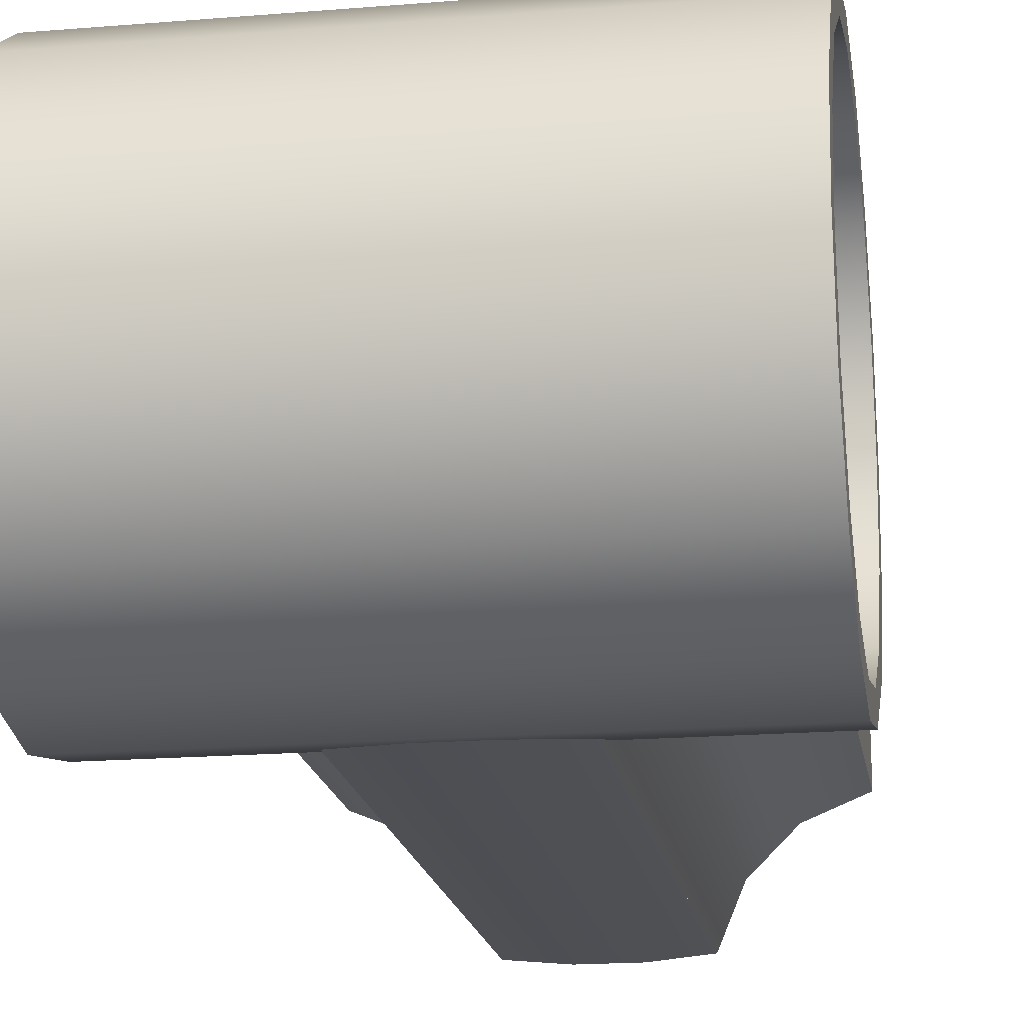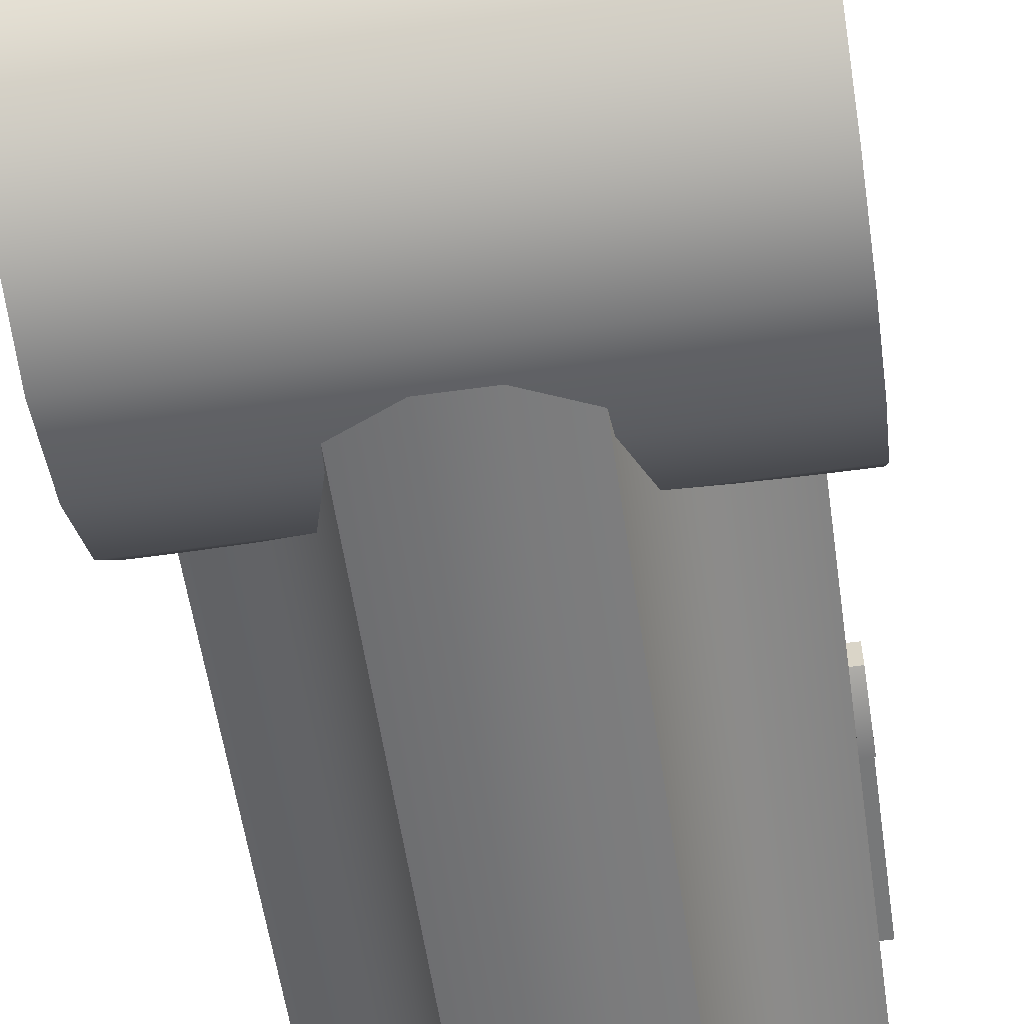
<metadata>
{"format":"obj","ext":"obj","renderer":"f3d","projection":"perspective","resolution":1024,"background":"white","views":[{"elev":-18.3,"azim":-170.9,"up":"+Z"},{"elev":-57.3,"azim":-171.7,"up":"+Z"}]}
</metadata>
<code>
v -10 -10 16
v -10 -6.94 15.39
v -10 -4.34 13.66
v -10 -2.61 11.06
v -10 -2 8
v -10 -2.61 4.94
v -10 -4.34 2.34
v -10 -6.94 0.61
v -10 -10 0
v -10 -13.06 0.61
v -10 -15.66 2.34
v -10 -17.39 4.94
v -10 -18 8
v -10 -17.39 11.06
v -10 -15.66 13.66
v -10 -13.06 15.39
v -8 -10 16
v -8 -6.94 15.39
v -8 -4.34 13.66
v -8 -2.61 11.06
v -8 -2 8
v -8 -2.61 4.94
v -8 -4.34 2.34
v -8 -6.94 0.61
v -8 -10 0
v -8 -13.06 0.61
v -8 -15.66 2.34
v -8 -17.39 4.94
v -8 -18 8
v -8 -17.39 11.06
v -8 -15.66 13.66
v -8 -13.06 15.39
v -8 -10 14
v -8 -7.7 13.54
v -8 -5.76 12.24
v -8 -4.46 10.3
v -8 -4 8
v -8 -4.46 5.7
v -8 -5.76 3.76
v -8 -7.7 2.46
v -8 -10 2
v -8 -12.3 2.46
v -8 -14.24 3.76
v -8 -15.54 5.7
v -8 -16 8
v -8 -15.54 10.3
v -8 -14.24 12.24
v -8 -12.3 13.54
v -8 -10 16
v -8 -6.94 15.39
v -8 -4.34 13.66
v -8 -2.61 11.06
v -8 -2 8
v -8 -2.61 4.94
v -8 -4.34 2.34
v -8 -6.94 0.61
v -8 -10 0
v -8 -13.06 0.61
v -8 -15.66 2.34
v -8 -17.39 4.94
v -8 -18 8
v -8 -17.39 11.06
v -8 -15.66 13.66
v -8 -13.06 15.39
v 10 -10 16
v 10 -6.94 15.39
v 10 -4.34 13.66
v 10 -2.61 11.06
v 10 -2 8
v 10 -2.61 4.94
v 10 -4.34 2.34
v 10 -6.94 0.61
v 10 -10 0
v 10 -13.06 0.61
v 10 -15.66 2.34
v 10 -17.39 4.94
v 10 -18 8
v 10 -17.39 11.06
v 10 -15.66 13.66
v 10 -13.06 15.39
v 8 -10 16
v 8 -6.94 15.39
v 8 -4.34 13.66
v 8 -2.61 11.06
v 8 -2 8
v 8 -2.61 4.94
v 8 -4.34 2.34
v 8 -6.94 0.61
v 8 -10 0
v 8 -13.06 0.61
v 8 -15.66 2.34
v 8 -17.39 4.94
v 8 -18 8
v 8 -17.39 11.06
v 8 -15.66 13.66
v 8 -13.06 15.39
v 8 -10 14
v 8 -7.7 13.54
v 8 -5.76 12.24
v 8 -4.46 10.3
v 8 -4 8
v 8 -4.46 5.7
v 8 -5.76 3.76
v 8 -7.7 2.46
v 8 -10 2
v 8 -12.3 2.46
v 8 -14.24 3.76
v 8 -15.54 5.7
v 8 -16 8
v 8 -15.54 10.3
v 8 -14.24 12.24
v 8 -12.3 13.54
v 8 -10 16
v 8 -6.94 15.39
v 8 -4.34 13.66
v 8 -2.61 11.06
v 8 -2 8
v 8 -2.61 4.94
v 8 -4.34 2.34
v 8 -6.94 0.61
v 8 -10 0
v 8 -13.06 0.61
v 8 -15.66 2.34
v 8 -17.39 4.94
v 8 -18 8
v 8 -17.39 11.06
v 8 -15.66 13.66
v 8 -13.06 15.39
v 8 -10 14
v 8 -7.7 13.54
v -8 -7.7 13.54
v -8 -10 14
v -8 -12.3 13.54
v 8 -5.76 12.24
v -8 -5.76 12.24
v 8 -4.46 10.3
v -8 -4.46 10.3
v 8 -4 8
v -8 -4 8
v 8 -4.46 5.7
v -8 -4.46 5.7
v 8 -5.76 3.76
v -8 -5.76 3.76
v 8 -7.7 2.46
v -8 -7.7 2.46
v 8 -10 2
v -8 -10 2
v 8 -12.3 2.46
v -8 -12.3 2.46
v 8 -14.24 3.76
v -8 -14.24 3.76
v 8 -15.54 5.7
v -8 -15.54 5.7
v 8 -16 8
v -8 -16 8
v 8 -15.54 10.3
v -8 -15.54 10.3
v 8 -14.24 12.24
v -8 -14.24 12.24
v 8 -12.3 13.54
v -10 -10 17
v -10 -6.56 16.32
v -10 -6.94 15.39
v -10 -10 16
v -10 -3.64 14.36
v -10 -4.34 13.66
v -10 -1.68 11.44
v -10 -2.61 11.06
v -10 -1 8
v -10 -2 8
v -10 -1.68 4.56
v -10 -2.61 4.94
v -10 -3.64 1.64
v -10 -4.34 2.34
v -10 -6.56 -0.32
v -10 -6.94 0.61
v -10 -10 -1
v -10 -10 0
v -10 -13.44 -0.32
v -10 -13.06 0.61
v -10 -16.36 1.64
v -10 -15.66 2.34
v -10 -18.32 4.56
v -10 -17.39 4.94
v -10 -19 8
v -10 -18 8
v -10 -18.32 11.44
v -10 -17.39 11.06
v -10 -16.36 14.36
v -10 -15.66 13.66
v -10 -13.44 16.32
v -10 -13.06 15.39
v 10 -10 17
v 10 -13.44 16.32
v 10 -13.06 15.39
v 10 -10 16
v 10 -16.36 14.36
v 10 -15.66 13.66
v 10 -18.32 11.44
v 10 -17.39 11.06
v 10 -19 8
v 10 -18 8
v 10 -18.32 4.56
v 10 -17.39 4.94
v 10 -16.36 1.64
v 10 -15.66 2.34
v 10 -13.44 -0.32
v 10 -13.06 0.61
v 10 -10 -1
v 10 -10 0
v 10 -6.56 -0.32
v 10 -6.94 0.61
v 10 -3.64 1.64
v 10 -4.34 2.34
v 10 -1.68 4.56
v 10 -2.61 4.94
v 10 -1 8
v 10 -2 8
v 10 -1.68 11.44
v 10 -2.61 11.06
v 10 -3.64 14.36
v 10 -4.34 13.66
v 10 -6.56 16.32
v 10 -6.94 15.39
v -10 -10 17
v -10 -6.56 16.32
v 10 -6.56 16.32
v 10 -10 17
v 10 -13.44 16.32
v -10 -3.64 14.36
v 10 -3.64 14.36
v -10 -1.68 11.44
v 10 -1.68 11.44
v -10 -1 8
v 10 -1 8
v -10 -1.68 4.56
v 10 -1.68 4.56
v -10 -3.64 1.64
v 10 -3.64 1.64
v -10 -6.56 -0.32
v 10 -6.56 -0.32
v -10 -10 -1
v 10 -10 -1
v -10 -13.44 -0.32
v 10 -13.44 -0.32
v -10 -16.36 1.64
v 10 -16.36 1.64
v -10 -18.32 4.56
v 10 -18.32 4.56
v -10 -19 8
v 10 -19 8
v -10 -18.32 11.44
v 10 -18.32 11.44
v -10 -16.36 14.36
v 10 -16.36 14.36
v -10 -13.44 16.32
v 5.6 -20 6
v 4 -20 6
v 2.5 -20 5.5
v 2 -20 4
v 2 -20 2.4
v 5.6 -39 6
v 4 -39 6
v 2.5 -39 5.5
v 2 -39 4
v 2 -39 2.4
v 6 -20 8
v 6 -39 8
v 6 -20 14
v 0 -20 2
v 0 -39 2
v -6 -20 2
v 5.6 -20 6
v 5.6 -39 6
v 2.5 -20 5.5
v 2.5 -39 5.5
v -2 -20 12
v -2 -39 12
v -2 -39 13.6
v -2.5 -39 10.5
v -4 -20 10
v -4 -39 10
v -5.6 -39 10
v 2 -39 2.4
v 2 -20 2.4
v 5.54 -20 5.7
v 5.6 -20 6
v 4 -20 6
v 4.24 -20 3.76
v 2 -20 4
v 2.5 -20 5.5
v 2 -20 2.4
v 2.3 -20 2.46
v 5.6 -39 6
v 5.54 -39 5.7
v 4.24 -39 3.76
v 4 -39 6
v 2 -39 4
v 2.5 -39 5.5
v 2.3 -39 2.46
v 2 -39 2.4
v -3.74 -20 3.42
v -2.5 -20 5.5
v -4.58 -20 4.26
v -3.74 -39 3.42
v -2.5 -39 5.5
v -4.58 -39 4.26
v -2.3 -20 2.46
v 6 -20 2
v -2.3 -39 2.46
v -4.24 -20 3.76
v -5.54 -20 5.7
v -5.54 -39 5.7
v -6 -20 8
v -6 -39 8
v -6 -20 14
v -3.74 -20 3.42
v -3.74 -39 3.42
v -2.5 -20 5.5
v -2.5 -39 5.5
v -4.58 -20 4.26
v -4.58 -39 4.26
v 3.74 -20 12.58
v 2.5 -20 10.5
v 4.58 -20 11.74
v 3.74 -39 12.58
v 2.5 -39 10.5
v 4.58 -39 11.74
v 0 -20 14
v 0 -39 14
v 2.3 -20 13.54
v 2.3 -39 13.54
v 4.24 -20 12.24
v 5.54 -20 10.3
v 5.54 -39 10.3
v 3.74 -20 12.58
v 3.74 -39 12.58
v 2.5 -20 10.5
v 2.5 -39 10.5
v 4.58 -20 11.74
v 4.58 -39 11.74
v -5.6 -20 10
v -2.5 -20 10.5
v -2 -20 13.6
v -5.6 -20 10
v -5.6 -39 10
v -2.5 -20 10.5
v -2.5 -39 10.5
v -2 -39 13.6
v -2 -20 13.6
v -5.54 -20 10.3
v -5.6 -20 10
v -4 -20 10
v -4.24 -20 12.24
v -2 -20 12
v -2.5 -20 10.5
v -2 -20 13.6
v -2.3 -20 13.54
v -5.6 -39 10
v -5.54 -39 10.3
v -4.24 -39 12.24
v -4 -39 10
v -2 -39 12
v -2.5 -39 10.5
v -2.3 -39 13.54
v -2 -39 13.6
v 3.74 -39 12.58
v 4.24 -39 12.24
v 4.58 -39 11.74
v 2.5 -39 10.5
v 4.58 -20 11.74
v 3.74 -20 12.58
v 2.5 -20 10.5
v -4.58 -20 4.26
v -3.74 -20 3.42
v -2.5 -20 5.5
v -3.74 -39 3.42
v -4.24 -39 3.76
v -4.58 -39 4.26
v -2.5 -39 5.5
v 6 -40 8
v 5.54 -40 5.7
v 5.54 -39 5.7
v 4.24 -40 3.76
v 4.24 -39 3.76
v 2.3 -40 2.46
v 2.3 -39 2.46
v 0 -40 2
v -2.3 -40 2.46
v -4.24 -40 3.76
v -4.24 -39 3.76
v -5.54 -40 5.7
v -6 -40 8
v -5.54 -40 10.3
v -5.54 -39 10.3
v -4.24 -40 12.24
v -4.24 -39 12.24
v -2.3 -40 13.54
v -2.3 -39 13.54
v 0 -40 14
v 2.3 -40 13.54
v 4.24 -40 12.24
v 4.24 -39 12.24
v 5.54 -40 10.3
v 0 -20 8
v 6 -20 8
v 5.54 -20 10.3
v 4.24 -20 12.24
v 2.3 -20 13.54
v 0 -20 14
v -2.3 -20 13.54
v -4.24 -20 12.24
v -5.54 -20 10.3
v -6 -20 8
v -5.54 -20 5.7
v -4.24 -20 3.76
v -2.3 -20 2.46
v 0 -20 2
v 2.3 -20 2.46
v 4.24 -20 3.76
v 5.54 -20 5.7
v 8.5 -40 4.56
v 8.5 -40 11.44
v 8.5 -18.31 4.56
v 8.5 -18.31 11.44
v 8.5 -19 8
v -3.44 -12.52 -0.5
v -3.44 -40 -0.5
v 3.44 -12.52 -0.5
v 3.44 -40 -0.5
v 1.15 -40 -0.72
v -1.15 -40 -0.72
v 3.44 -11.39 -0.5
v 1.15 -11.39 -0.72
v -1.15 -11.39 -0.72
v -3.44 -11.39 -0.5
v 5.67 -11.39 -0.05
v -5.67 -11.39 -0.05
v 6.18 -40 3.6
v 4.4 -40 1.82
v 6.18 -18.32 3.6
v 8.5 -40 4.56
v 8.5 -18.32 4.56
v 4.4 -18.32 1.82
v 3.44 -18.32 -0.5
v 3.44 -40 -0.5
v 11.11 -18.32 5.08
v 2.92 -18.32 -3.11
v 6.18 -17.59 3.6
v 4.4 -15.53 1.82
v 3.44 -12.45 -0.5
v 6.18 -17.67 3.59
v 4.41 -16.49 1.82
v 4.33 -16.36 1.64
v 3.52 -13.44 -0.31
v -8.5 -40 4.56
v -6.18 -40 3.6
v -4.4 -40 1.82
v -6.18 -18.32 3.6
v -8.5 -18.32 4.56
v -4.4 -18.32 1.82
v -3.44 -18.32 -0.5
v -3.44 -40 -0.5
v -11.11 -18.32 5.08
v -2.92 -18.32 -3.11
v -6.18 -17.59 3.6
v -4.4 -15.53 1.82
v -3.44 -12.45 -0.5
v -6.18 -17.67 3.59
v -4.41 -16.49 1.82
v -4.33 -16.36 1.64
v -3.52 -13.44 -0.31
v -8.5 -40 11.44
v -8.5 -40 4.56
v -8.5 -18.32 11.44
v -8.5 -18.32 4.56
v -8.5 -19 8
v 3.44 -12.52 16.5
v 3.44 -40 16.5
v -3.44 -12.52 16.5
v -3.44 -40 16.5
v -1.15 -40 16.72
v 1.15 -40 16.72
v -3.44 -11.39 16.5
v -1.15 -11.39 16.72
v 1.15 -11.39 16.72
v 3.44 -11.39 16.5
v -5.67 -11.39 16.05
v 5.67 -11.39 16.05
v -6.18 -40 12.4
v -4.4 -40 14.18
v -6.18 -18.32 12.4
v -8.5 -40 11.44
v -8.5 -18.32 11.44
v -4.4 -18.32 14.18
v -3.44 -18.32 16.5
v -3.44 -40 16.5
v -11.11 -18.32 10.92
v -2.92 -18.32 19.11
v -6.18 -17.59 12.4
v -4.4 -15.53 14.18
v -3.44 -12.45 16.5
v -6.18 -17.67 12.41
v -4.41 -16.49 14.18
v -4.33 -16.36 14.36
v -3.52 -13.44 16.31
v 6.18 -40 12.4
v 4.4 -40 14.18
v 6.18 -18.32 12.4
v 8.5 -40 11.44
v 8.5 -18.32 11.44
v 4.4 -18.32 14.18
v 3.44 -18.32 16.5
v 3.44 -40 16.5
v 11.11 -18.32 10.92
v 2.92 -18.32 19.11
v 6.18 -17.59 12.4
v 4.4 -15.53 14.18
v 3.44 -12.45 16.5
v 6.18 -17.67 12.41
v 4.41 -16.49 14.18
v 4.33 -16.36 14.36
v 3.52 -13.44 16.31
v 8.5 -40 11.44
v 8.5 -40 4.56
v 6 -40 8
v 5.54 -40 10.3
v 6.18 -40 12.4
v 4.24 -40 12.24
v 4.4 -40 14.18
v 2.3 -40 13.54
v 3.44 -40 16.5
v 0 -40 14
v 1.15 -40 16.72
v -1.15 -40 16.72
v -2.3 -40 13.54
v -3.44 -40 16.5
v -4.24 -40 12.24
v -4.4 -40 14.18
v -5.54 -40 10.3
v -6.18 -40 12.4
v -6 -40 8
v -8.5 -40 11.44
v -8.5 -40 4.56
v -5.54 -40 5.7
v -6.18 -40 3.6
v -4.24 -40 3.76
v -4.4 -40 1.82
v -2.3 -40 2.46
v -3.44 -40 -0.5
v 0 -40 2
v -1.15 -40 -0.72
v 1.15 -40 -0.72
v 2.3 -40 2.46
v 3.44 -40 -0.5
v 4.24 -40 3.76
v 4.41 -40 1.82
v 5.54 -40 5.7
v 6.18 -40 3.59
v -9 -36.75 8.88
v -9 -26.75 8.88
v -9 -28.38 7.75
v -9 -36.75 7.75
v -9 -26.75 7.72
v -9 -28.67 6
v -9 -29.33 6.95
v -9 -26.75 7.72
v -9 -26.75 8.88
v -8.5 -26.75 8.88
v -8.5 -26.75 7.72
v -8.5 -28.67 6
v -9 -28.67 6
v -8.5 -26.75 7.73
v -9 -26.75 7.73
v -8.5 -29.33 6.95
v -9 -29.33 6.95
v -8.5 -28.38 7.75
v -9 -28.38 7.75
v -8.5 -29.33 6.95
v -9 -29.33 6.95
v -8.5 -36.75 7.75
v -9 -36.75 7.75
v -8.5 -28.37 7.75
v -9 -28.37 7.75
v -8.5 -36.75 8.87
v -9 -36.75 8.87
v -8.5 -36.75 7.75
v -9 -36.75 7.75
v -9 -26.75 8.88
v -9 -36.75 8.88
v -8.5 -36.75 8.88
v -8.5 -26.75 8.88
g Piece000
f 37 21 22
f 22 38 37
f 38 22 23
f 23 39 38
f 39 23 24
f 24 40 39
f 40 24 25
f 25 41 40
f 41 25 26
f 26 42 41
f 42 26 27
f 27 43 42
f 43 27 28
f 28 44 43
f 44 28 29
f 29 45 44
f 45 29 30
f 30 46 45
f 46 30 31
f 31 47 46
f 47 31 32
f 32 48 47
f 48 32 17
f 17 33 48
f 33 17 18
f 18 34 33
f 34 18 19
f 19 35 34
f 35 19 20
f 20 36 35
f 36 20 21
f 21 37 36
f 49 1 2
f 2 50 49
f 50 2 3
f 3 51 50
f 51 3 4
f 4 52 51
f 52 4 5
f 5 53 52
f 53 5 6
f 6 54 53
f 54 6 7
f 7 55 54
f 55 7 8
f 8 56 55
f 56 8 9
f 9 57 56
f 57 9 10
f 10 58 57
f 58 10 11
f 11 59 58
f 59 11 12
f 12 60 59
f 60 12 13
f 13 61 60
f 61 13 14
f 14 62 61
f 62 14 15
f 15 63 62
f 63 15 16
f 16 64 63
f 64 16 1
f 1 49 64
f 86 85 101
f 101 102 86
f 87 86 102
f 102 103 87
f 88 87 103
f 103 104 88
f 89 88 104
f 104 105 89
f 90 89 105
f 105 106 90
f 91 90 106
f 106 107 91
f 92 91 107
f 107 108 92
f 93 92 108
f 108 109 93
f 94 93 109
f 109 110 94
f 95 94 110
f 110 111 95
f 96 95 111
f 111 112 96
f 81 96 112
f 112 97 81
f 82 81 97
f 97 98 82
f 83 82 98
f 98 99 83
f 84 83 99
f 99 100 84
f 85 84 100
f 100 101 85
f 66 65 113
f 113 114 66
f 67 66 114
f 114 115 67
f 68 67 115
f 115 116 68
f 69 68 116
f 116 117 69
f 70 69 117
f 117 118 70
f 71 70 118
f 118 119 71
f 72 71 119
f 119 120 72
f 73 72 120
f 120 121 73
f 74 73 121
f 121 122 74
f 75 74 122
f 122 123 75
f 76 75 123
f 123 124 76
f 77 76 124
f 124 125 77
f 78 77 125
f 125 126 78
f 79 78 126
f 126 127 79
f 80 79 127
f 127 128 80
f 65 80 128
f 128 113 65
f 129 132 131
f 131 130 129
f 130 131 135
f 135 134 130
f 134 135 137
f 137 136 134
f 136 137 139
f 139 138 136
f 138 139 141
f 141 140 138
f 140 141 143
f 143 142 140
f 142 143 145
f 145 144 142
f 144 145 147
f 147 146 144
f 146 147 149
f 149 148 146
f 148 149 151
f 151 150 148
f 150 151 153
f 153 152 150
f 152 153 155
f 155 154 152
f 154 155 157
f 157 156 154
f 156 157 159
f 159 158 156
f 158 159 133
f 133 160 158
f 160 133 132
f 132 129 160
f 163 164 161
f 161 162 163
f 166 163 162
f 162 165 166
f 168 166 165
f 165 167 168
f 170 168 167
f 167 169 170
f 172 170 169
f 169 171 172
f 174 172 171
f 171 173 174
f 176 174 173
f 173 175 176
f 178 176 175
f 175 177 178
f 180 178 177
f 177 179 180
f 182 180 179
f 179 181 182
f 184 182 181
f 181 183 184
f 186 184 183
f 183 185 186
f 188 186 185
f 185 187 188
f 190 188 187
f 187 189 190
f 192 190 189
f 189 191 192
f 164 192 191
f 191 161 164
f 195 196 193
f 193 194 195
f 198 195 194
f 194 197 198
f 200 198 197
f 197 199 200
f 202 200 199
f 199 201 202
f 204 202 201
f 201 203 204
f 206 204 203
f 203 205 206
f 208 206 205
f 205 207 208
f 210 208 207
f 207 209 210
f 212 210 209
f 209 211 212
f 214 212 211
f 211 213 214
f 216 214 213
f 213 215 216
f 218 216 215
f 215 217 218
f 220 218 217
f 217 219 220
f 222 220 219
f 219 221 222
f 224 222 221
f 221 223 224
f 196 224 223
f 223 193 196
f 225 228 227
f 227 226 225
f 226 227 231
f 231 230 226
f 230 231 233
f 233 232 230
f 232 233 235
f 235 234 232
f 234 235 237
f 237 236 234
f 236 237 239
f 239 238 236
f 238 239 241
f 241 240 238
f 240 241 243
f 243 242 240
f 242 243 245
f 245 244 242
f 244 245 247
f 247 246 244
f 246 247 249
f 249 248 246
f 248 249 251
f 251 250 248
f 250 251 253
f 253 252 250
f 252 253 255
f 255 254 252
f 254 255 229
f 229 256 254
f 256 229 228
f 228 225 256
f 267 257 262
f 262 268 267
f 258 263 274
f 274 273 258
f 258 259 264
f 264 263 258
f 275 260 265
f 265 276 275
f 260 261 266
f 266 265 260
f 284 285 270
f 270 271 284
f 286 289 288
f 288 287 286
f 290 291 288
f 288 289 290
f 292 290 289
f 289 293 292
f 294 297 296
f 296 295 294
f 297 299 298
f 298 296 297
f 300 296 298
f 298 301 300
f 270 308 310
f 310 271 270
f 308 302 305
f 305 310 308
f 317 303 306
f 306 318 317
f 319 304 307
f 307 320 319
f 321 312 313
f 313 322 321
f 312 314 315
f 315 313 312
f 329 331 332
f 332 330 329
f 331 323 326
f 326 332 331
f 336 324 327
f 327 337 336
f 338 325 328
f 328 339 338
f 340 334 335
f 335 341 340
f 334 267 268
f 268 335 334
f 314 342 283
f 283 315 314
f 345 281 282
f 282 346 345
f 281 343 280
f 280 282 281
f 347 277 278
f 278 348 347
f 277 344 279
f 279 278 277
f 349 350 329
f 329 330 349
f 351 354 353
f 353 352 351
f 355 356 353
f 353 354 355
f 357 355 354
f 354 358 357
f 359 362 361
f 361 360 359
f 362 364 363
f 363 361 362
f 365 361 363
f 363 366 365
f 367 370 369
f 369 368 367
f 371 373 372
f 372 333 371
f 374 376 375
f 375 311 374
f 377 380 379
f 379 378 377
f 381 268 383
f 383 382 381
f 382 383 385
f 385 384 382
f 384 385 387
f 387 386 384
f 386 387 271
f 271 388 386
f 388 271 310
f 310 389 388
f 389 310 391
f 391 390 389
f 390 391 313
f 313 392 390
f 392 313 315
f 315 393 392
f 393 315 395
f 395 394 393
f 394 395 397
f 397 396 394
f 396 397 399
f 399 398 396
f 398 399 330
f 330 400 398
f 400 330 332
f 332 401 400
f 401 332 403
f 403 402 401
f 402 403 335
f 335 404 402
f 404 335 268
f 268 381 404
f 405 406 407
f 405 407 408
f 405 408 409
f 405 409 410
f 405 410 411
f 405 411 412
f 405 412 413
f 405 413 414
f 405 414 415
f 405 415 416
f 405 416 417
f 405 417 418
f 405 418 419
f 405 419 420
f 405 420 421
f 405 421 406
f 423 422 424
f 424 425 423
f 431 434 433
f 433 430 431
f 432 435 434
f 434 431 432
f 428 436 435
f 435 432 428
f 441 443 442
f 442 439 441
f 444 441 439
f 439 440 444
f 445 444 440
f 440 446 445
f 441 449 443
f 441 444 450
f 450 449 441
f 444 445 451
f 451 450 444
f 456 460 459
f 459 457 456
f 457 459 461
f 461 458 457
f 458 461 462
f 462 463 458
f 460 466 459
f 467 461 459
f 459 466 467
f 468 462 461
f 461 467 468
f 474 473 475
f 475 476 474
f 482 485 484
f 484 481 482
f 483 486 485
f 485 482 483
f 479 487 486
f 486 483 479
f 492 494 493
f 493 490 492
f 495 492 490
f 490 491 495
f 496 495 491
f 491 497 496
f 492 500 494
f 492 495 501
f 501 500 492
f 495 496 502
f 502 501 495
f 510 511 509
f 509 507 510
f 507 509 512
f 512 508 507
f 508 512 513
f 513 514 508
f 511 517 509
f 518 512 509
f 509 517 518
f 519 513 512
f 512 518 519
f 524 527 526
f 526 525 524
f 528 529 527
f 527 524 528
f 530 531 529
f 529 528 530
f 532 533 531
f 531 530 532
f 534 535 533
f 533 532 534
f 535 537 536
f 536 533 535
f 537 539 538
f 538 536 537
f 539 541 540
f 540 538 539
f 541 543 542
f 542 540 541
f 544 545 542
f 542 543 544
f 546 547 545
f 545 544 546
f 548 549 547
f 547 546 548
f 550 551 549
f 549 548 550
f 552 553 551
f 551 550 552
f 553 555 554
f 554 551 553
f 555 557 556
f 556 554 555
f 557 559 558
f 558 556 557
f 559 525 526
f 526 558 559
f 562 563 560
f 560 561 562
f 565 562 561
f 561 564 565
f 565 566 562
f 570 567 568
f 568 569 570
f 573 571 572
f 572 574 573
f 571 575 576
f 576 572 571
f 579 577 578
f 578 580 579
f 583 581 582
f 582 584 583
f 587 585 586
f 586 588 587
f 592 589 590
f 590 591 592

</code>
